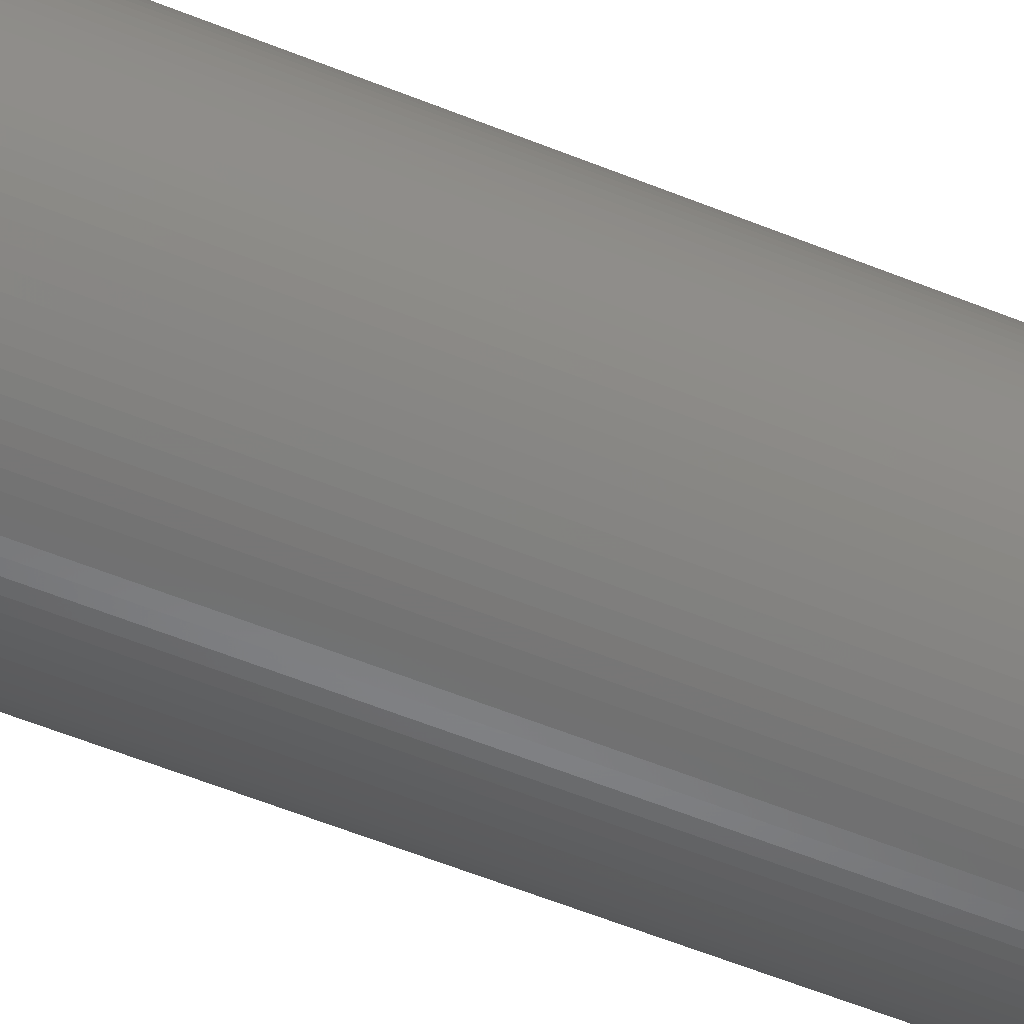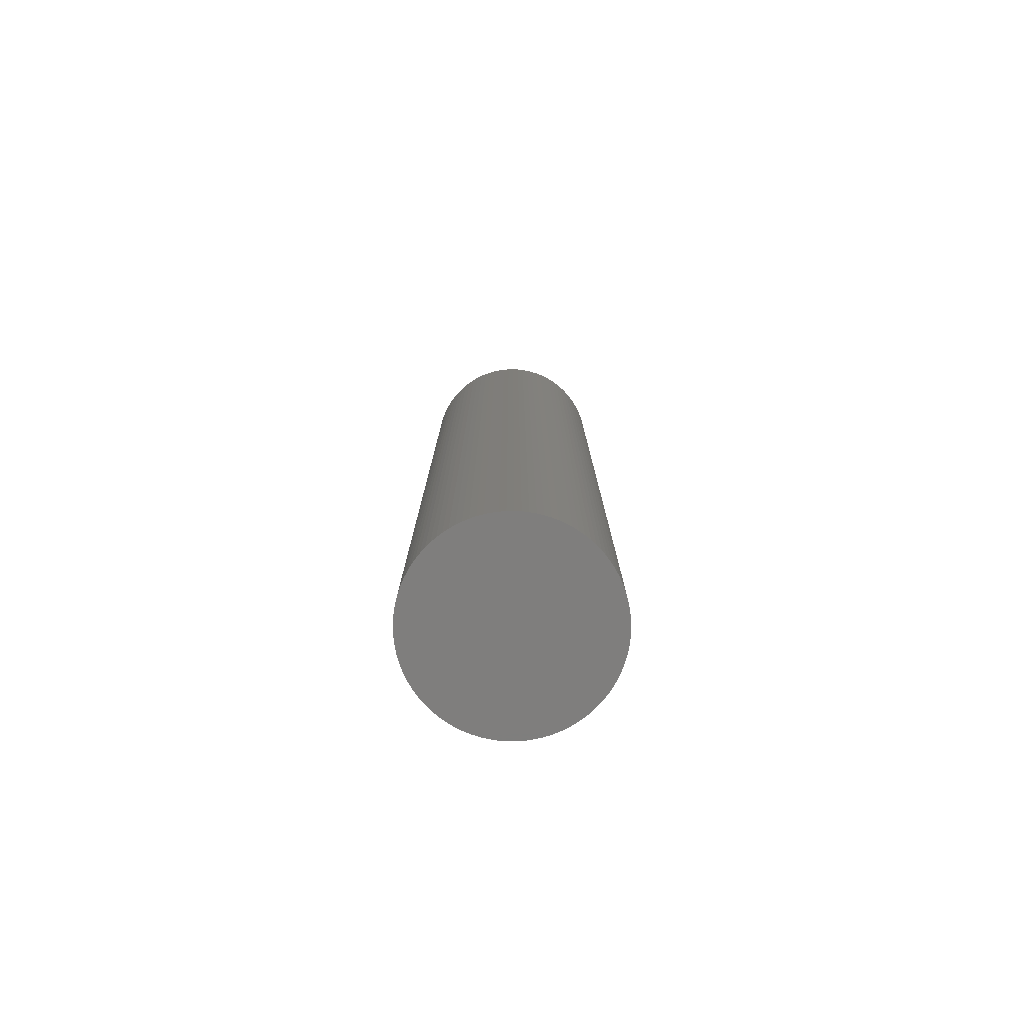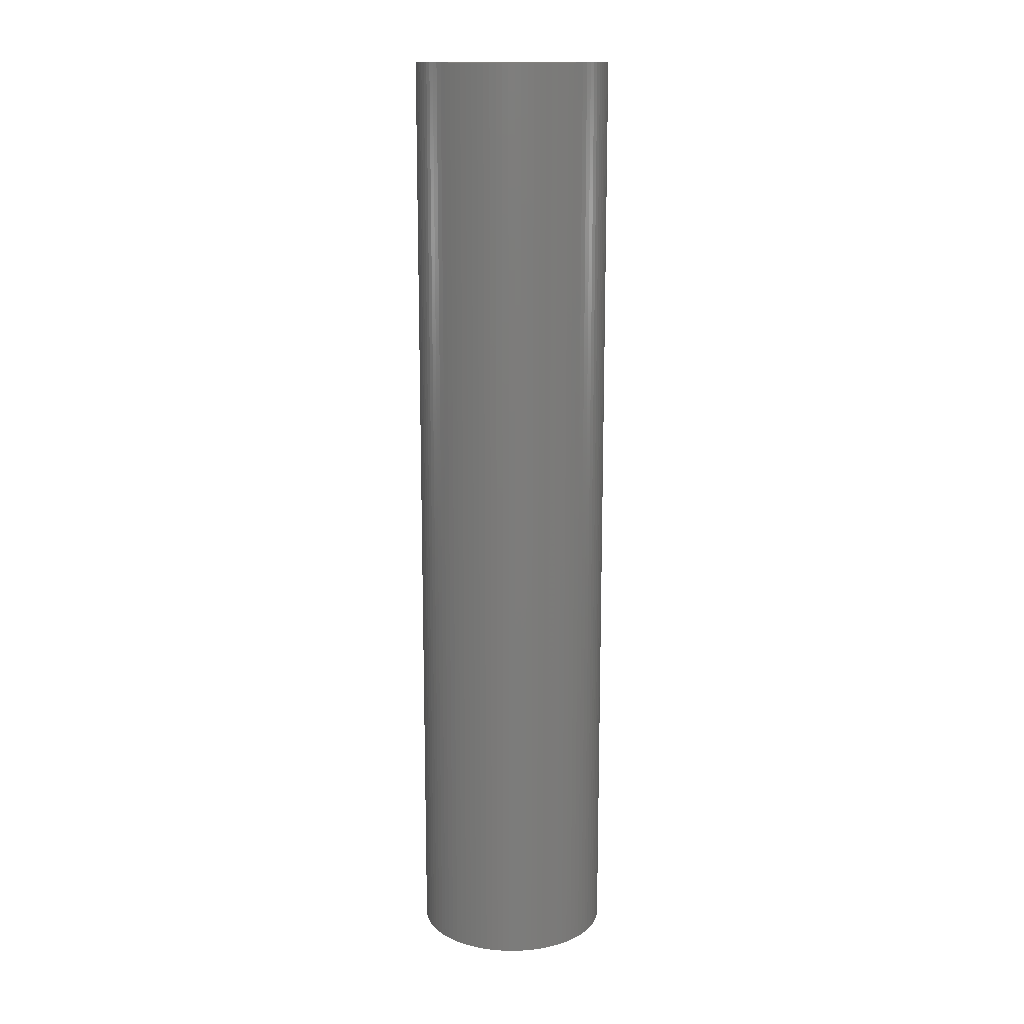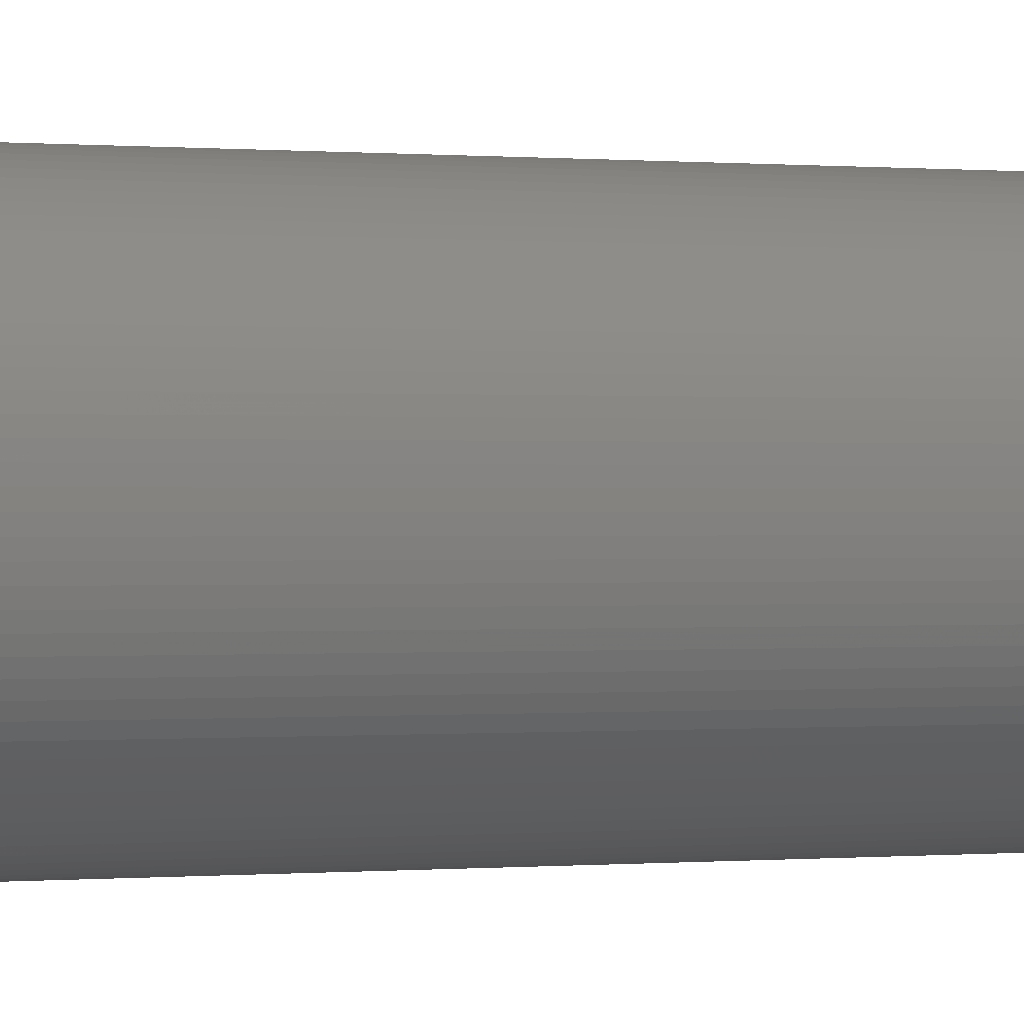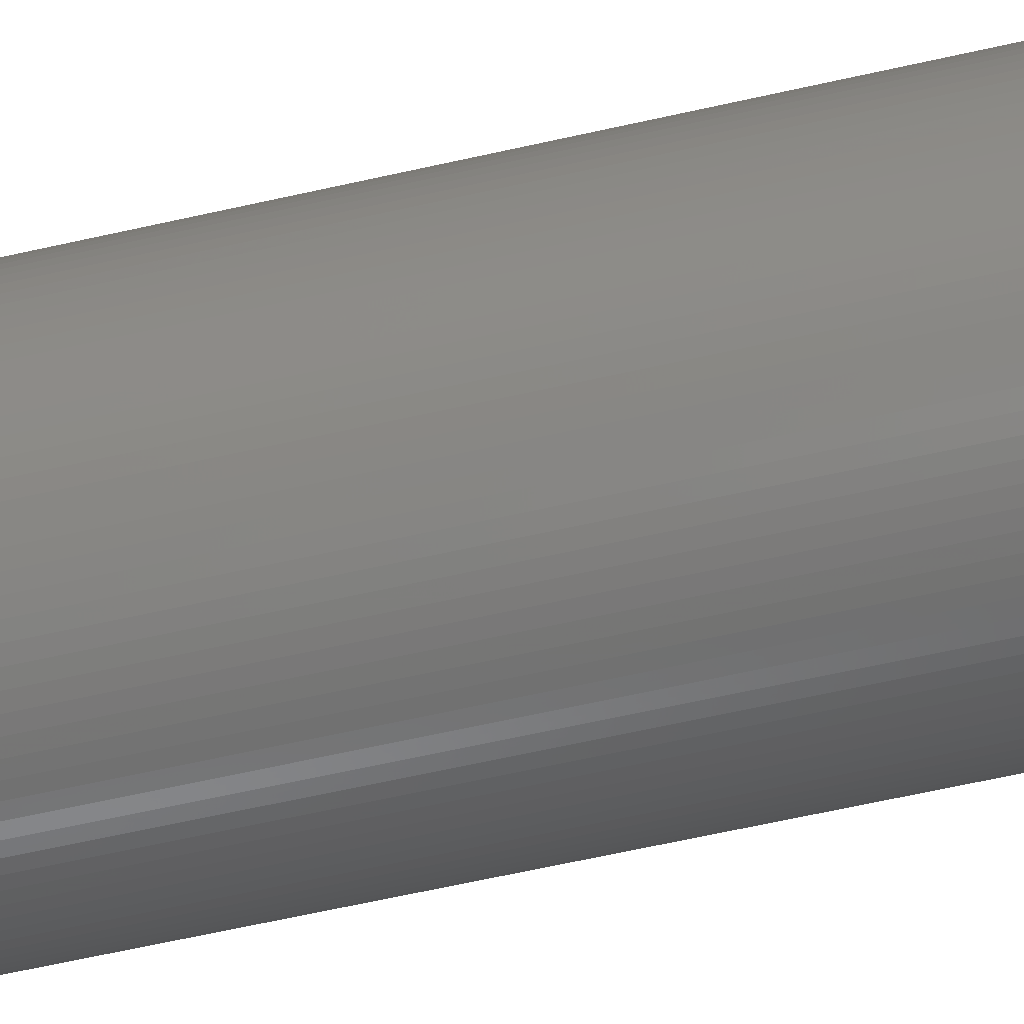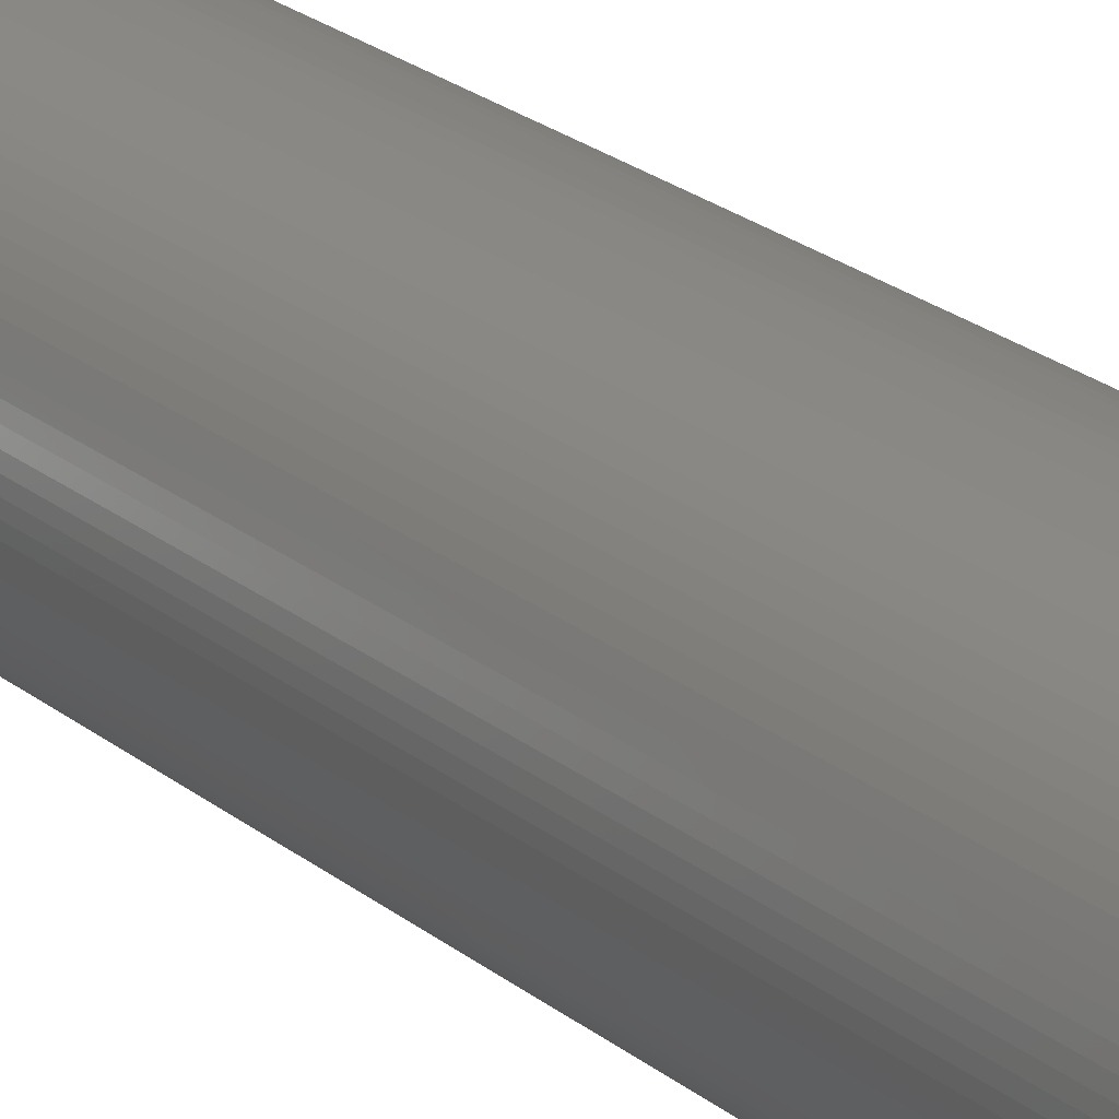
<metadata>
{"format":"stl","ext":"stl","renderer":"f3d","projection":"perspective","resolution":1024,"background":"white","views":[{"elev":-56.0,"azim":-113.2,"up":"+Y"},{"elev":-78.4,"azim":-161.9,"up":"+Z"},{"elev":14.5,"azim":70.2,"up":"+Z"},{"elev":0.0,"azim":61.2,"up":"+Y"},{"elev":-57.0,"azim":103.7,"up":"+Y"},{"elev":24.1,"azim":142.3,"up":"+Y"}]}
</metadata>
<code>
# stl→obj: 198 verts, 392 faces
v 1.45 0 14
v 1.447 0.09196 0
v 1.447 0.09196 14
v 1.45 0 0
v 1.438 0.1836 0
v 1.438 0.1836 14
v 1.424 0.2744 0
v 1.424 0.2744 14
v 1.404 0.3642 0
v 1.404 0.3642 14
v 1.378 0.4524 0
v 1.378 0.4524 14
v 1.346 0.5389 0
v 1.346 0.5389 14
v 1.309 0.6232 0
v 1.309 0.6232 14
v 1.267 0.705 0
v 1.267 0.705 14
v 1.22 0.7839 0
v 1.22 0.7839 14
v 1.168 0.8597 0
v 1.168 0.8597 14
v 1.111 0.932 0
v 1.111 0.932 14
v 1.049 1.001 0
v 1.049 1.001 14
v 0.9838 1.065 14
v 0.9838 1.065 0
v 0.9143 1.125 14
v 0.9143 1.125 0
v 0.8411 1.181 14
v 0.8411 1.181 0
v 0.7645 1.232 14
v 0.7645 1.232 0
v 0.6848 1.278 14
v 0.6848 1.278 0
v 0.6024 1.319 14
v 0.6024 1.319 0
v 0.5175 1.355 14
v 0.5175 1.355 0
v 0.4305 1.385 14
v 0.4305 1.385 0
v 0.3418 1.409 14
v 0.3418 1.409 0
v 0.2518 1.428 14
v 0.2518 1.428 0
v 0.1607 1.441 14
v 0.1607 1.441 0
v 0.06899 1.448 14
v 0.06899 1.448 0
v -0.02301 1.45 14
v -0.02301 1.45 0
v -0.1149 1.445 14
v -0.1149 1.445 0
v -0.2064 1.435 14
v -0.2064 1.435 0
v -0.297 1.419 14
v -0.297 1.419 0
v -0.3864 1.398 14
v -0.3864 1.398 0
v -0.4742 1.37 14
v -0.4742 1.37 0
v -0.5602 1.337 14
v -0.5602 1.337 0
v -0.6439 1.299 14
v -0.6439 1.299 0
v -0.725 1.256 14
v -0.725 1.256 0
v -0.8032 1.207 14
v -0.8032 1.207 0
v -0.8781 1.154 14
v -0.8781 1.154 0
v -0.9495 1.096 14
v -0.9495 1.096 0
v -1.017 1.033 14
v -1.017 1.033 0
v -1.081 0.9668 0
v -1.081 0.9668 14
v -1.14 0.8963 0
v -1.14 0.8963 14
v -1.194 0.8222 0
v -1.194 0.8222 14
v -1.244 0.7448 0
v -1.244 0.7448 14
v -1.289 0.6644 0
v -1.289 0.6644 14
v -1.328 0.5813 0
v -1.328 0.5813 14
v -1.363 0.4959 0
v -1.363 0.4959 14
v -1.391 0.4085 0
v -1.391 0.4085 14
v -1.414 0.3195 0
v -1.414 0.3195 14
v -1.432 0.2291 0
v -1.432 0.2291 14
v -1.443 0.1378 0
v -1.443 0.1378 14
v -1.449 0.04601 0
v -1.449 0.04601 14
v -1.449 -0.04601 0
v -1.449 -0.04601 14
v -1.443 -0.1378 0
v -1.443 -0.1378 14
v -1.432 -0.2291 0
v -1.432 -0.2291 14
v -1.414 -0.3195 0
v -1.414 -0.3195 14
v -1.391 -0.4085 0
v -1.391 -0.4085 14
v -1.363 -0.4959 0
v -1.363 -0.4959 14
v -1.328 -0.5813 0
v -1.328 -0.5813 14
v -1.289 -0.6644 0
v -1.289 -0.6644 14
v -1.244 -0.7448 0
v -1.244 -0.7448 14
v -1.194 -0.8222 0
v -1.194 -0.8222 14
v -1.14 -0.8963 0
v -1.14 -0.8963 14
v -1.081 -0.9668 0
v -1.081 -0.9668 14
v -1.017 -1.033 0
v -1.017 -1.033 14
v -0.9495 -1.096 14
v -0.9495 -1.096 0
v -0.8781 -1.154 14
v -0.8781 -1.154 0
v -0.8032 -1.207 14
v -0.8032 -1.207 0
v -0.725 -1.256 14
v -0.725 -1.256 0
v -0.6439 -1.299 14
v -0.6439 -1.299 0
v -0.5602 -1.337 14
v -0.5602 -1.337 0
v -0.4742 -1.37 14
v -0.4742 -1.37 0
v -0.3864 -1.398 14
v -0.3864 -1.398 0
v -0.297 -1.419 14
v -0.297 -1.419 0
v -0.2064 -1.435 14
v -0.2064 -1.435 0
v -0.1149 -1.445 14
v -0.1149 -1.445 0
v -0.02301 -1.45 14
v -0.02301 -1.45 0
v 0.06899 -1.448 14
v 0.06899 -1.448 0
v 0.1607 -1.441 14
v 0.1607 -1.441 0
v 0.2518 -1.428 14
v 0.2518 -1.428 0
v 0.3418 -1.409 14
v 0.3418 -1.409 0
v 0.4305 -1.385 14
v 0.4305 -1.385 0
v 0.5175 -1.355 14
v 0.5175 -1.355 0
v 0.6024 -1.319 14
v 0.6024 -1.319 0
v 0.6848 -1.278 14
v 0.6848 -1.278 0
v 0.7645 -1.232 14
v 0.7645 -1.232 0
v 0.8411 -1.181 14
v 0.8411 -1.181 0
v 0.9143 -1.125 14
v 0.9143 -1.125 0
v 0.9838 -1.065 14
v 0.9838 -1.065 0
v 1.049 -1.001 14
v 1.049 -1.001 0
v 1.111 -0.932 0
v 1.111 -0.932 14
v 1.168 -0.8597 0
v 1.168 -0.8597 14
v 1.22 -0.7839 0
v 1.22 -0.7839 14
v 1.267 -0.705 0
v 1.267 -0.705 14
v 1.309 -0.6232 0
v 1.309 -0.6232 14
v 1.346 -0.5389 0
v 1.346 -0.5389 14
v 1.378 -0.4524 0
v 1.378 -0.4524 14
v 1.404 -0.3642 0
v 1.404 -0.3642 14
v 1.424 -0.2744 0
v 1.424 -0.2744 14
v 1.438 -0.1836 0
v 1.438 -0.1836 14
v 1.447 -0.09196 0
v 1.447 -0.09196 14
f 1 2 3
f 2 1 4
f 3 5 6
f 5 3 2
f 6 7 8
f 7 6 5
f 8 9 10
f 9 8 7
f 10 11 12
f 11 10 9
f 12 13 14
f 13 12 11
f 14 15 16
f 15 14 13
f 16 17 18
f 17 16 15
f 18 19 20
f 19 18 17
f 20 21 22
f 21 20 19
f 22 23 24
f 23 22 21
f 24 25 26
f 25 24 23
f 25 27 26
f 27 25 28
f 28 29 27
f 29 28 30
f 30 31 29
f 31 30 32
f 32 33 31
f 33 32 34
f 34 35 33
f 35 34 36
f 36 37 35
f 37 36 38
f 38 39 37
f 39 38 40
f 40 41 39
f 41 40 42
f 42 43 41
f 43 42 44
f 44 45 43
f 45 44 46
f 46 47 45
f 47 46 48
f 48 49 47
f 49 48 50
f 50 51 49
f 51 50 52
f 52 53 51
f 53 52 54
f 54 55 53
f 55 54 56
f 56 57 55
f 57 56 58
f 58 59 57
f 59 58 60
f 60 61 59
f 61 60 62
f 62 63 61
f 63 62 64
f 64 65 63
f 65 64 66
f 66 67 65
f 67 66 68
f 68 69 67
f 69 68 70
f 70 71 69
f 71 70 72
f 72 73 71
f 73 72 74
f 74 75 73
f 75 74 76
f 77 75 76
f 75 77 78
f 79 78 77
f 78 79 80
f 81 80 79
f 80 81 82
f 83 82 81
f 82 83 84
f 85 84 83
f 84 85 86
f 87 86 85
f 86 87 88
f 89 88 87
f 88 89 90
f 91 90 89
f 90 91 92
f 93 92 91
f 92 93 94
f 95 94 93
f 94 95 96
f 97 96 95
f 96 97 98
f 99 98 97
f 98 99 100
f 101 100 99
f 100 101 102
f 103 102 101
f 102 103 104
f 105 104 103
f 104 105 106
f 107 106 105
f 106 107 108
f 109 108 107
f 108 109 110
f 111 110 109
f 110 111 112
f 113 112 111
f 112 113 114
f 115 114 113
f 114 115 116
f 117 116 115
f 116 117 118
f 119 118 117
f 118 119 120
f 121 120 119
f 120 121 122
f 123 122 121
f 122 123 124
f 125 124 123
f 124 125 126
f 125 127 126
f 127 125 128
f 128 129 127
f 129 128 130
f 130 131 129
f 131 130 132
f 132 133 131
f 133 132 134
f 134 135 133
f 135 134 136
f 136 137 135
f 137 136 138
f 138 139 137
f 139 138 140
f 140 141 139
f 141 140 142
f 142 143 141
f 143 142 144
f 144 145 143
f 145 144 146
f 146 147 145
f 147 146 148
f 148 149 147
f 149 148 150
f 150 151 149
f 151 150 152
f 152 153 151
f 153 152 154
f 154 155 153
f 155 154 156
f 156 157 155
f 157 156 158
f 158 159 157
f 159 158 160
f 160 161 159
f 161 160 162
f 162 163 161
f 163 162 164
f 164 165 163
f 165 164 166
f 166 167 165
f 167 166 168
f 168 169 167
f 169 168 170
f 170 171 169
f 171 170 172
f 172 173 171
f 173 172 174
f 174 175 173
f 175 174 176
f 175 177 178
f 177 175 176
f 178 179 180
f 179 178 177
f 180 181 182
f 181 180 179
f 182 183 184
f 183 182 181
f 184 185 186
f 185 184 183
f 186 187 188
f 187 186 185
f 188 189 190
f 189 188 187
f 190 191 192
f 191 190 189
f 192 193 194
f 193 192 191
f 194 195 196
f 195 194 193
f 196 197 198
f 197 196 195
f 198 4 1
f 4 198 197
f 197 2 4
f 195 2 197
f 195 5 2
f 193 5 195
f 193 7 5
f 191 7 193
f 191 9 7
f 189 9 191
f 189 11 9
f 187 11 189
f 187 13 11
f 185 13 187
f 185 15 13
f 183 15 185
f 183 17 15
f 181 17 183
f 181 19 17
f 179 19 181
f 179 21 19
f 177 21 179
f 177 23 21
f 176 23 177
f 176 25 23
f 174 25 176
f 174 28 25
f 172 28 174
f 172 30 28
f 170 30 172
f 170 32 30
f 168 32 170
f 168 34 32
f 166 34 168
f 166 36 34
f 164 36 166
f 164 38 36
f 162 38 164
f 162 40 38
f 160 40 162
f 160 42 40
f 158 42 160
f 158 44 42
f 156 44 158
f 156 46 44
f 154 46 156
f 154 48 46
f 152 48 154
f 152 50 48
f 150 50 152
f 150 52 50
f 148 52 150
f 148 54 52
f 146 54 148
f 146 56 54
f 144 56 146
f 144 58 56
f 142 58 144
f 142 60 58
f 140 60 142
f 140 62 60
f 138 62 140
f 138 64 62
f 136 64 138
f 136 66 64
f 134 66 136
f 134 68 66
f 132 68 134
f 132 70 68
f 130 70 132
f 130 72 70
f 128 72 130
f 128 74 72
f 125 74 128
f 125 76 74
f 123 76 125
f 123 77 76
f 121 77 123
f 121 79 77
f 119 79 121
f 119 81 79
f 117 81 119
f 117 83 81
f 115 83 117
f 115 85 83
f 113 85 115
f 113 87 85
f 111 87 113
f 111 89 87
f 109 89 111
f 109 91 89
f 107 91 109
f 107 93 91
f 105 93 107
f 105 95 93
f 103 95 105
f 103 97 95
f 101 97 103
f 97 101 99
f 3 198 1
f 6 198 3
f 6 196 198
f 8 196 6
f 8 194 196
f 10 194 8
f 10 192 194
f 12 192 10
f 12 190 192
f 14 190 12
f 14 188 190
f 16 188 14
f 16 186 188
f 18 186 16
f 18 184 186
f 20 184 18
f 20 182 184
f 22 182 20
f 22 180 182
f 24 180 22
f 24 178 180
f 26 178 24
f 26 175 178
f 27 175 26
f 27 173 175
f 29 173 27
f 29 171 173
f 31 171 29
f 31 169 171
f 33 169 31
f 33 167 169
f 35 167 33
f 35 165 167
f 37 165 35
f 37 163 165
f 39 163 37
f 39 161 163
f 41 161 39
f 41 159 161
f 43 159 41
f 43 157 159
f 45 157 43
f 45 155 157
f 47 155 45
f 47 153 155
f 49 153 47
f 49 151 153
f 51 151 49
f 51 149 151
f 53 149 51
f 53 147 149
f 55 147 53
f 55 145 147
f 57 145 55
f 57 143 145
f 59 143 57
f 59 141 143
f 61 141 59
f 61 139 141
f 63 139 61
f 63 137 139
f 65 137 63
f 65 135 137
f 67 135 65
f 67 133 135
f 69 133 67
f 69 131 133
f 71 131 69
f 71 129 131
f 73 129 71
f 73 127 129
f 75 127 73
f 75 126 127
f 78 126 75
f 78 124 126
f 80 124 78
f 80 122 124
f 82 122 80
f 82 120 122
f 84 120 82
f 84 118 120
f 86 118 84
f 86 116 118
f 88 116 86
f 88 114 116
f 90 114 88
f 90 112 114
f 92 112 90
f 92 110 112
f 94 110 92
f 94 108 110
f 96 108 94
f 96 106 108
f 98 106 96
f 98 104 106
f 100 104 98
f 104 100 102

</code>
